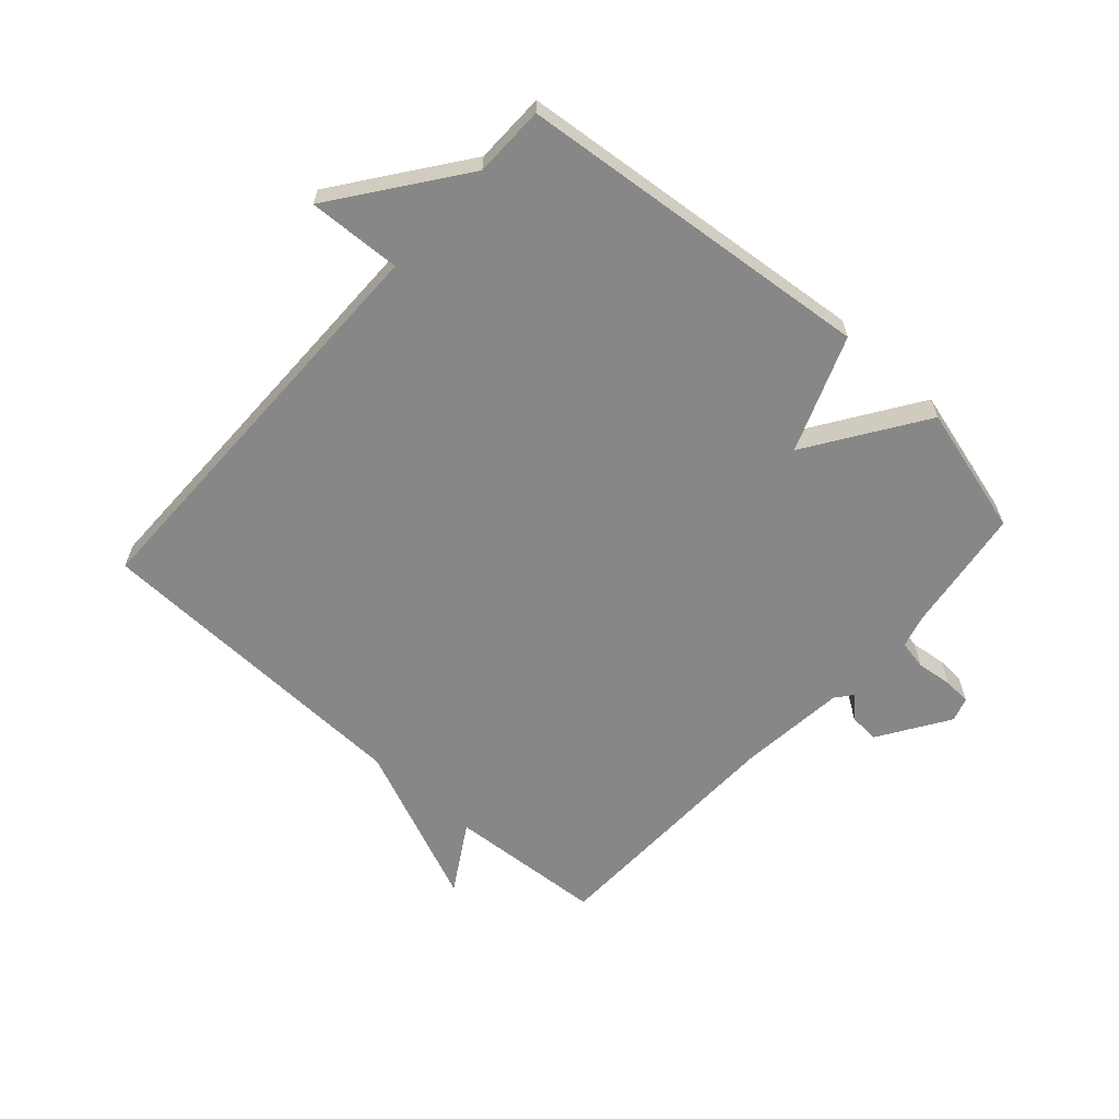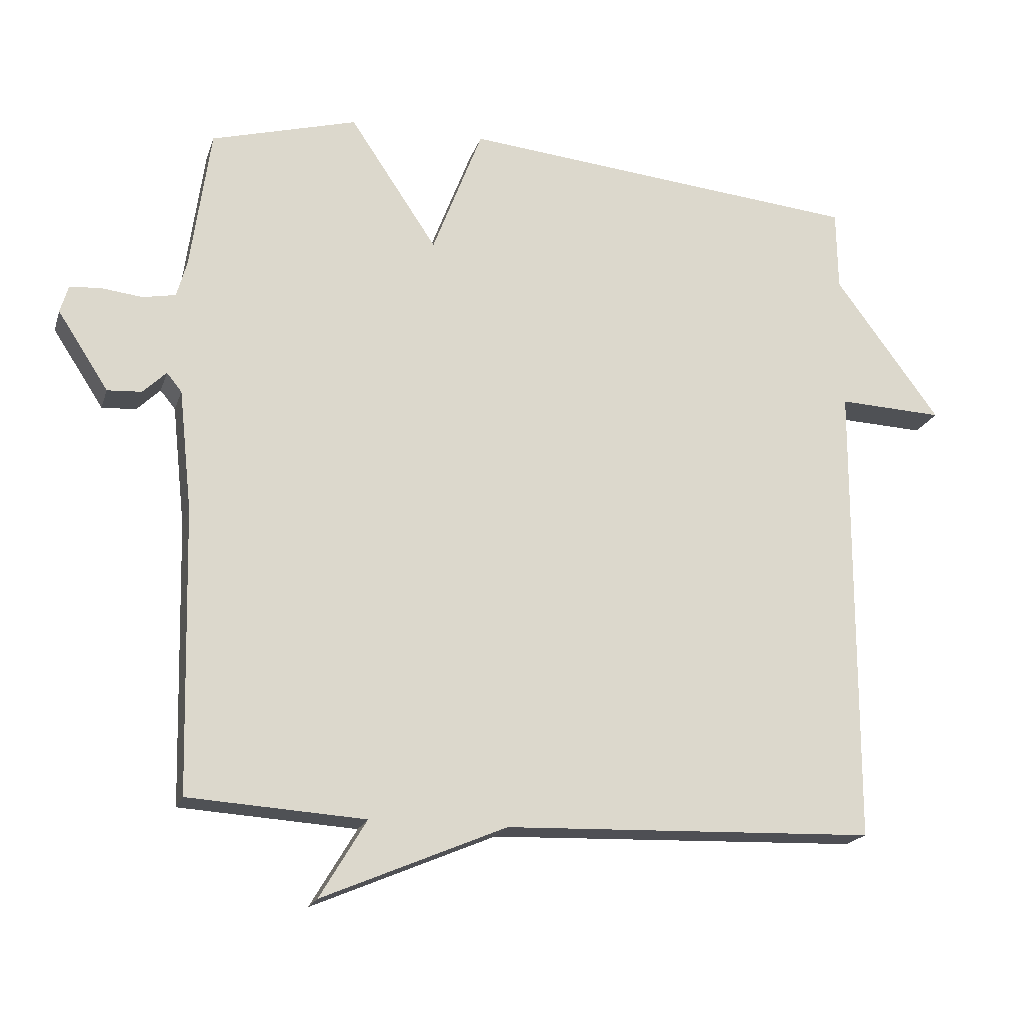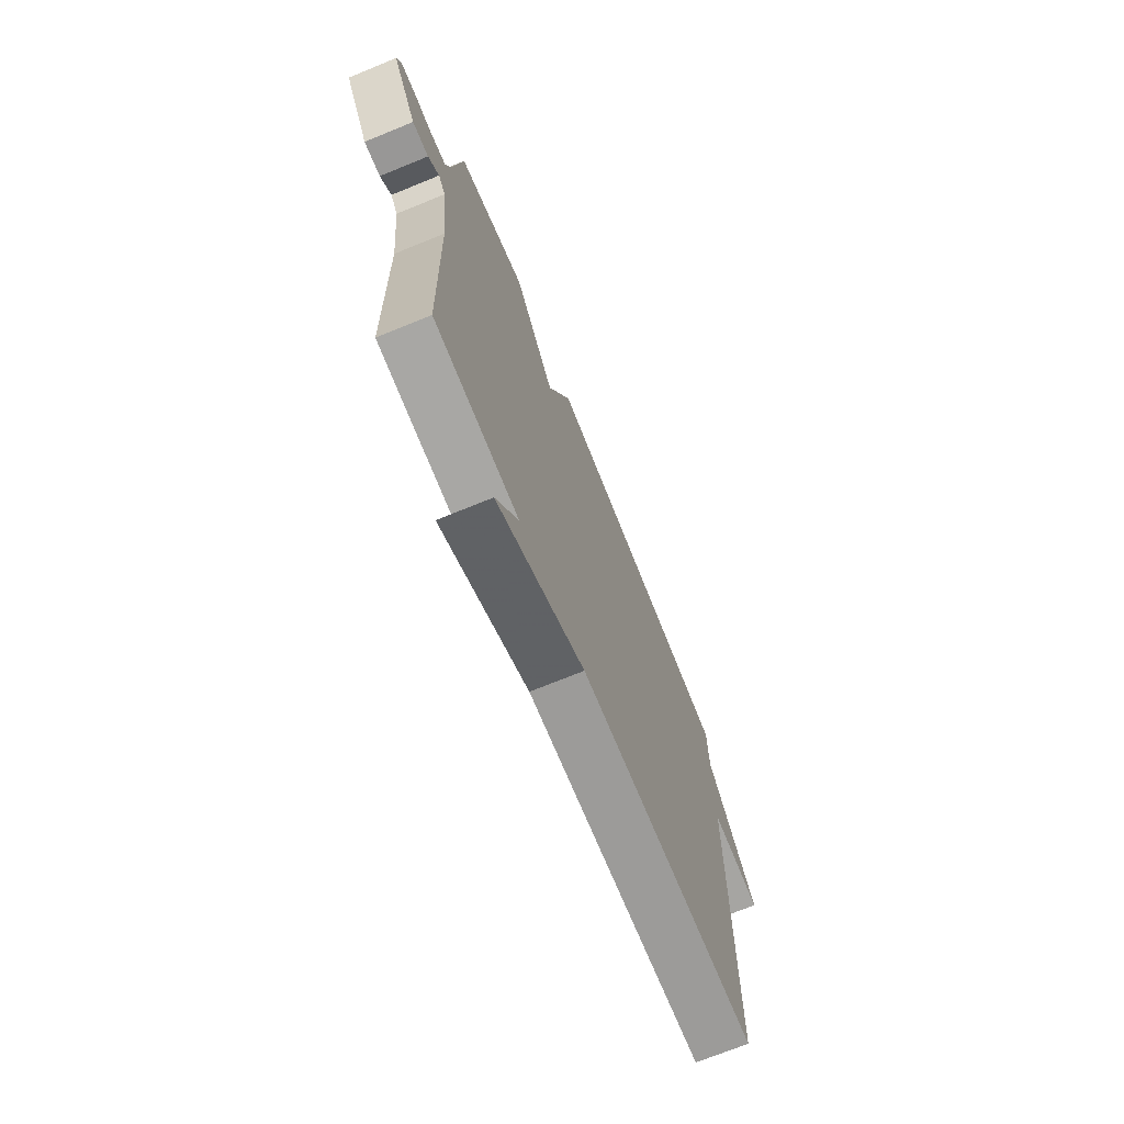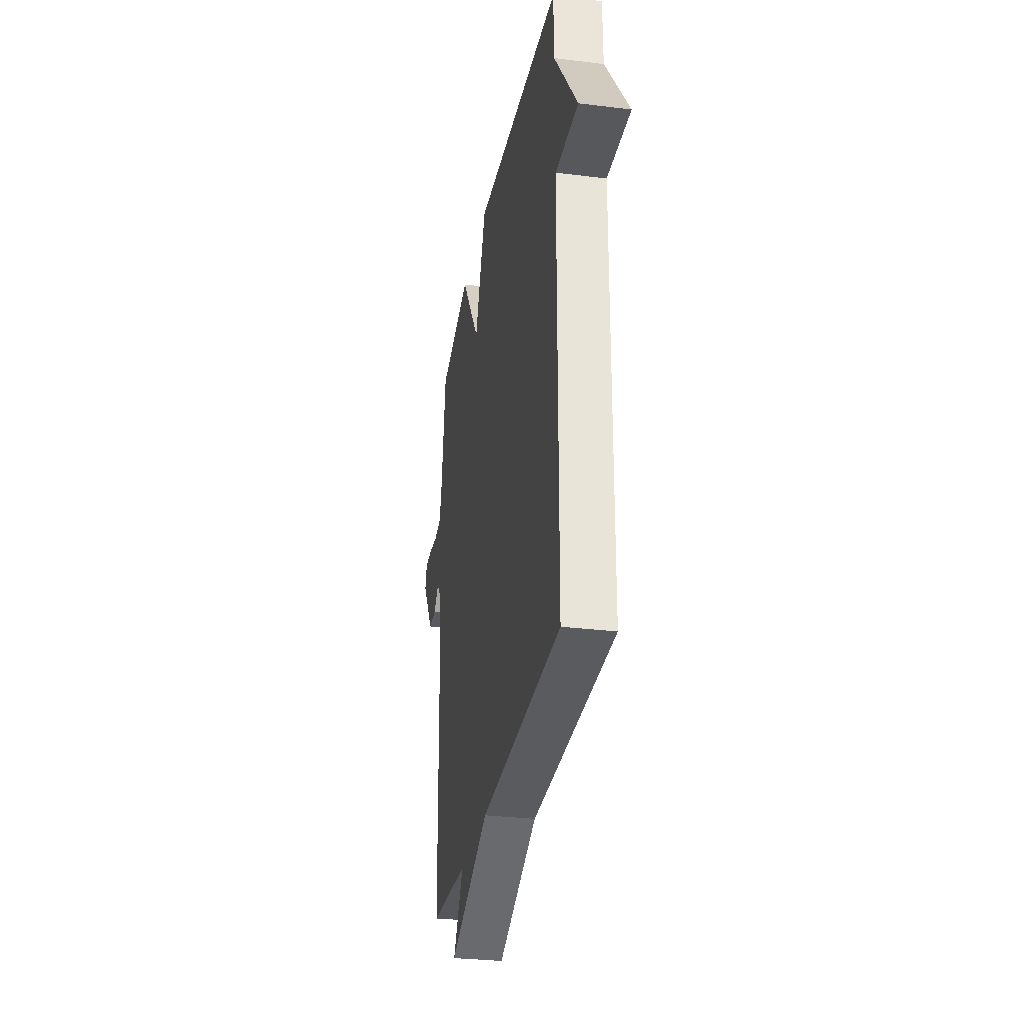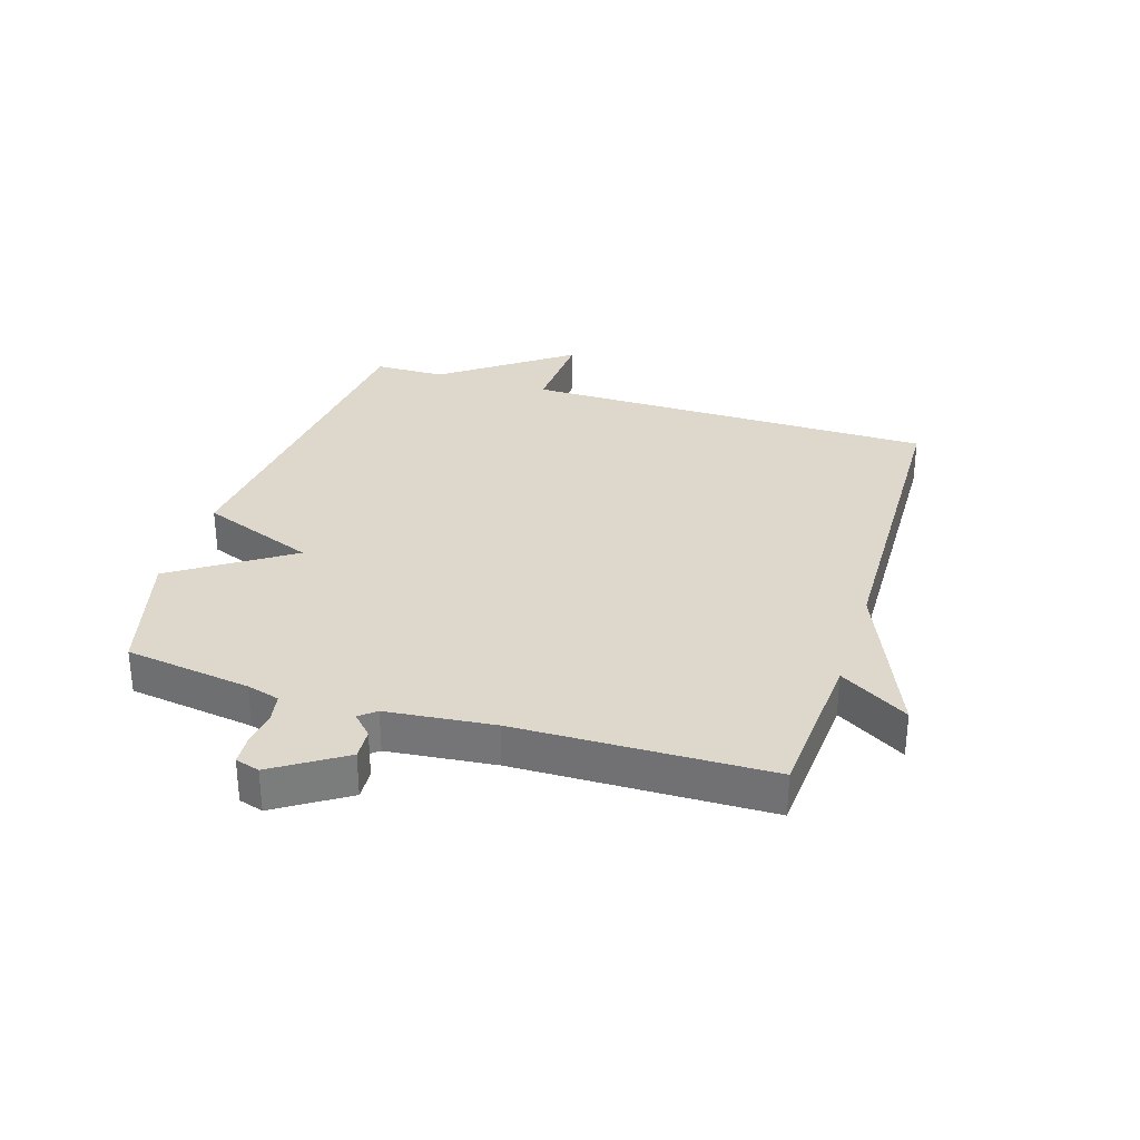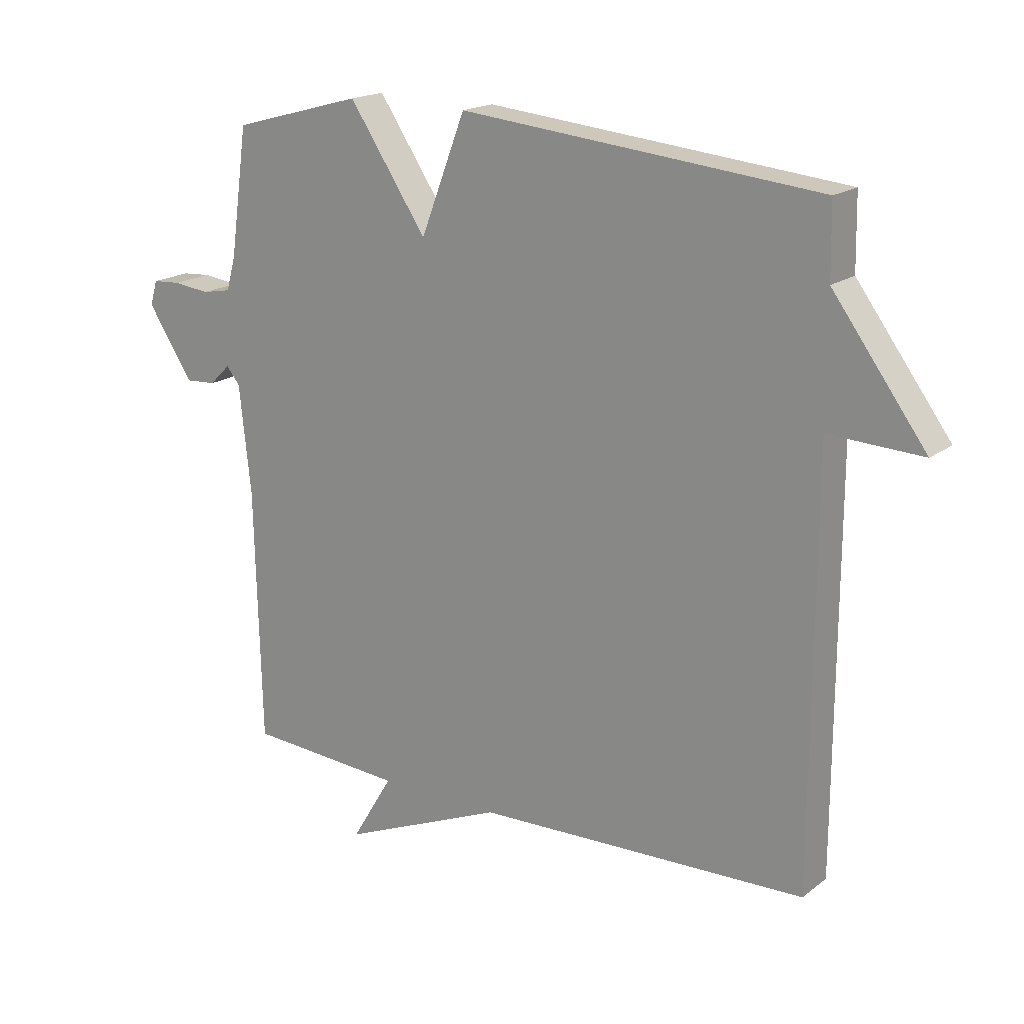
<metadata>
{"format":"obj","ext":"obj","renderer":"f3d","projection":"perspective","resolution":1024,"background":"white","views":[{"elev":-62.5,"azim":-41.9,"up":"+Y"},{"elev":-19.0,"azim":164.6,"up":"+Z"},{"elev":-71.3,"azim":112.2,"up":"+Z"},{"elev":-30.2,"azim":-100.1,"up":"+Z"},{"elev":31.5,"azim":107.6,"up":"+Y"},{"elev":18.2,"azim":-144.8,"up":"+Z"}]}
</metadata>
<code>
v 0.5 0.07 -0.5
v 0.243 0.07 -0.517
v 0.311 0.07 -0.63
v 0.043 0.07 -0.517
v -0.5 0.07 -0.5
v -0.502 0.07 0.183
v -0.655 0.07 0.176
v -0.502 0.07 0.383
v -0.5 0.07 0.5
v 0.087 0.07 0.558
v 0.16 0.07 0.368
v 0.287 0.07 0.558
v 0.5 0.07 0.5
v 0.529 0.07 0.293
v 0.544 0.07 0.239
v 0.592 0.07 0.23
v 0.651 0.07 0.237
v 0.697 0.07 0.234
v 0.709 0.07 0.194
v 0.635 0.07 0.08
v 0.585 0.07 0.083
v 0.551 0.07 0.116
v 0.529 0.07 0.089
v 0.51 0.07 -0.087
v 0.5 0 -0.5
v 0.243 0 -0.517
v 0.311 0 -0.63
v 0.043 0 -0.517
v -0.5 0 -0.5
v -0.502 0 0.183
v -0.655 0 0.176
v -0.502 0 0.383
v -0.5 0 0.5
v 0.087 0 0.558
v 0.16 0 0.368
v 0.287 0 0.558
v 0.5 0 0.5
v 0.529 0 0.293
v 0.544 0 0.239
v 0.592 0 0.23
v 0.651 0 0.237
v 0.697 0 0.234
v 0.709 0 0.194
v 0.635 0 0.08
v 0.585 0 0.083
v 0.551 0 0.116
v 0.529 0 0.089
v 0.51 0 -0.087
f 20 21 22
f 19 20 22
f 18 19 22
f 17 18 22
f 16 17 22
f 15 16 22 23
f 14 15 23 24
f 13 14 24
f 12 13 24
f 11 12 24
f 8 9 10 11
f 6 7 8 11
f 24 1 2
f 11 24 2
f 6 11 2
f 5 6 2
f 4 5 2
f 2 3 4
f 46 45 44
f 46 44 43
f 46 43 42
f 46 42 41
f 46 41 40
f 47 46 40 39
f 48 47 39 38
f 48 38 37
f 48 37 36
f 48 36 35
f 35 34 33 32
f 35 32 31 30
f 26 25 48
f 26 48 35
f 26 35 30
f 26 30 29
f 26 29 28
f 28 27 26
f 1 25 26 2
f 2 26 27 3
f 3 27 28 4
f 4 28 29 5
f 5 29 30 6
f 6 30 31 7
f 7 31 32 8
f 8 32 33 9
f 9 33 34 10
f 10 34 35 11
f 11 35 36 12
f 12 36 37 13
f 13 37 38 14
f 14 38 39 15
f 15 39 40 16
f 16 40 41 17
f 17 41 42 18
f 18 42 43 19
f 19 43 44 20
f 20 44 45 21
f 21 45 46 22
f 22 46 47 23
f 23 47 48 24
f 24 48 25 1

</code>
